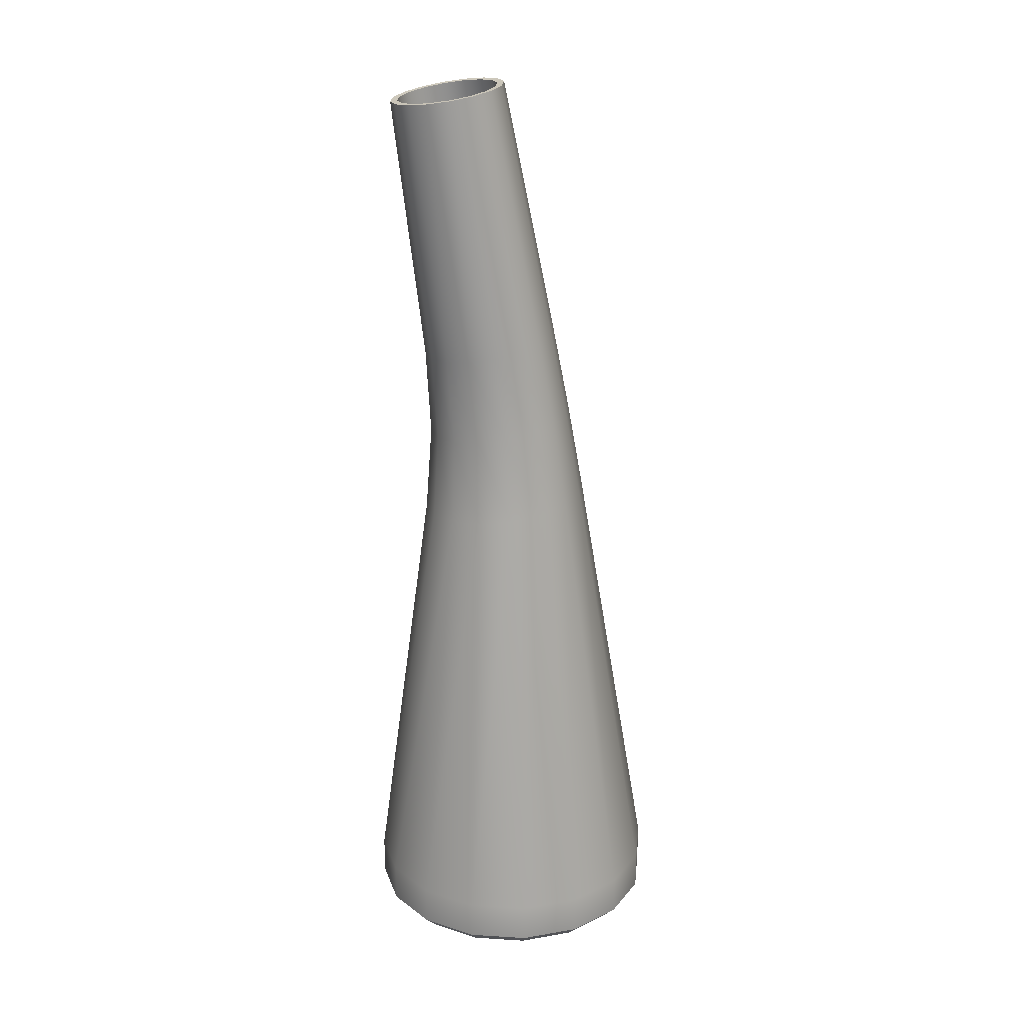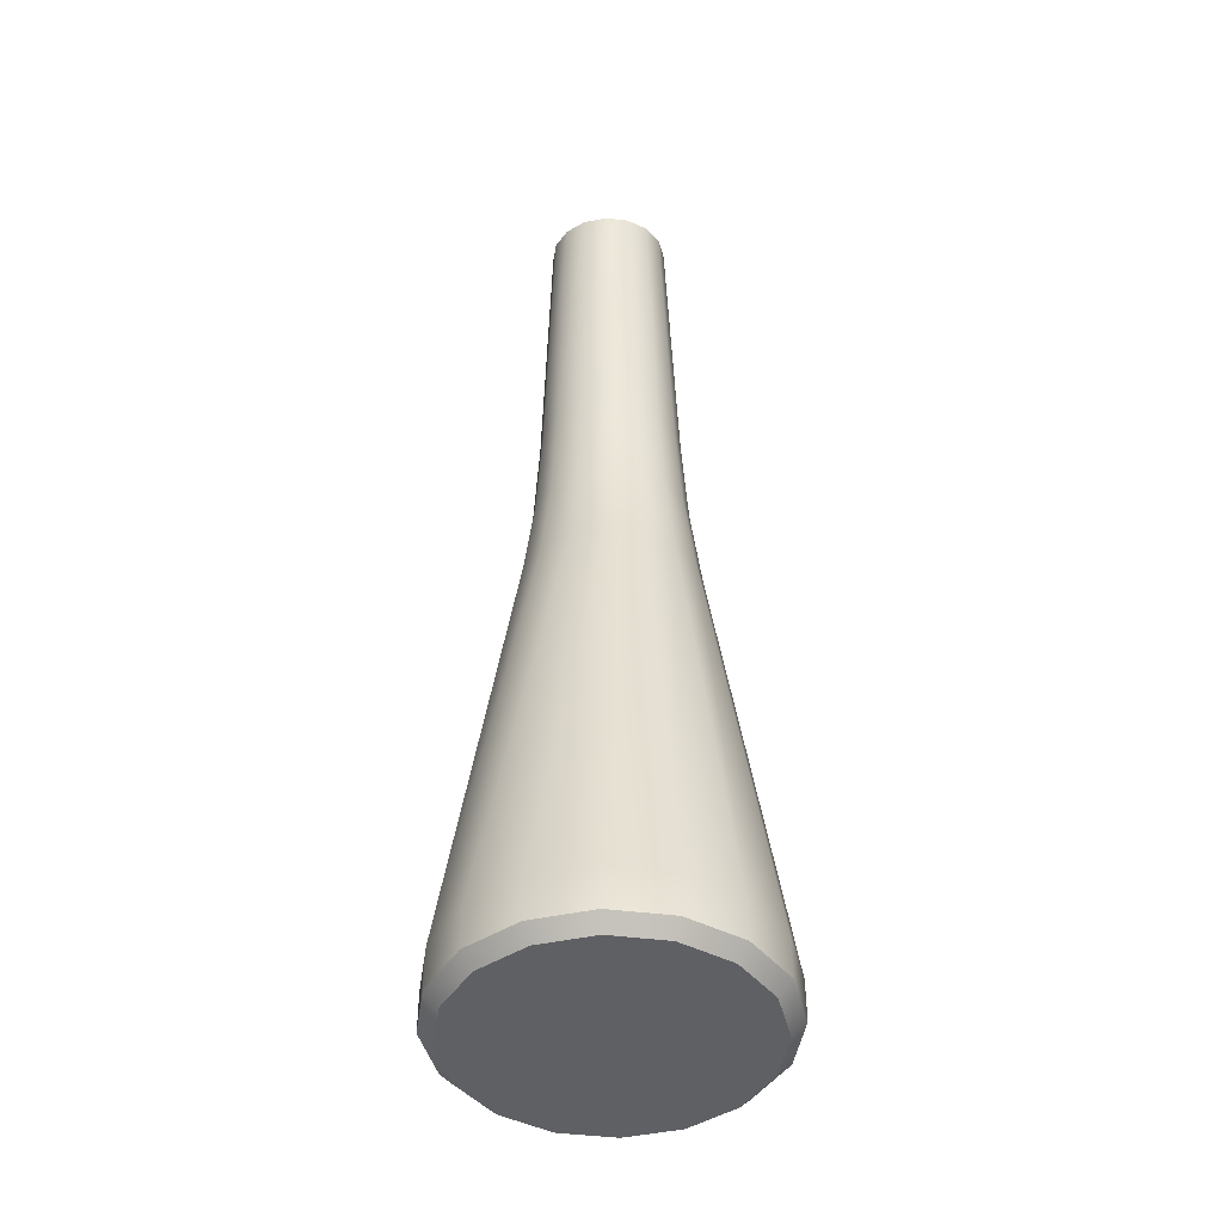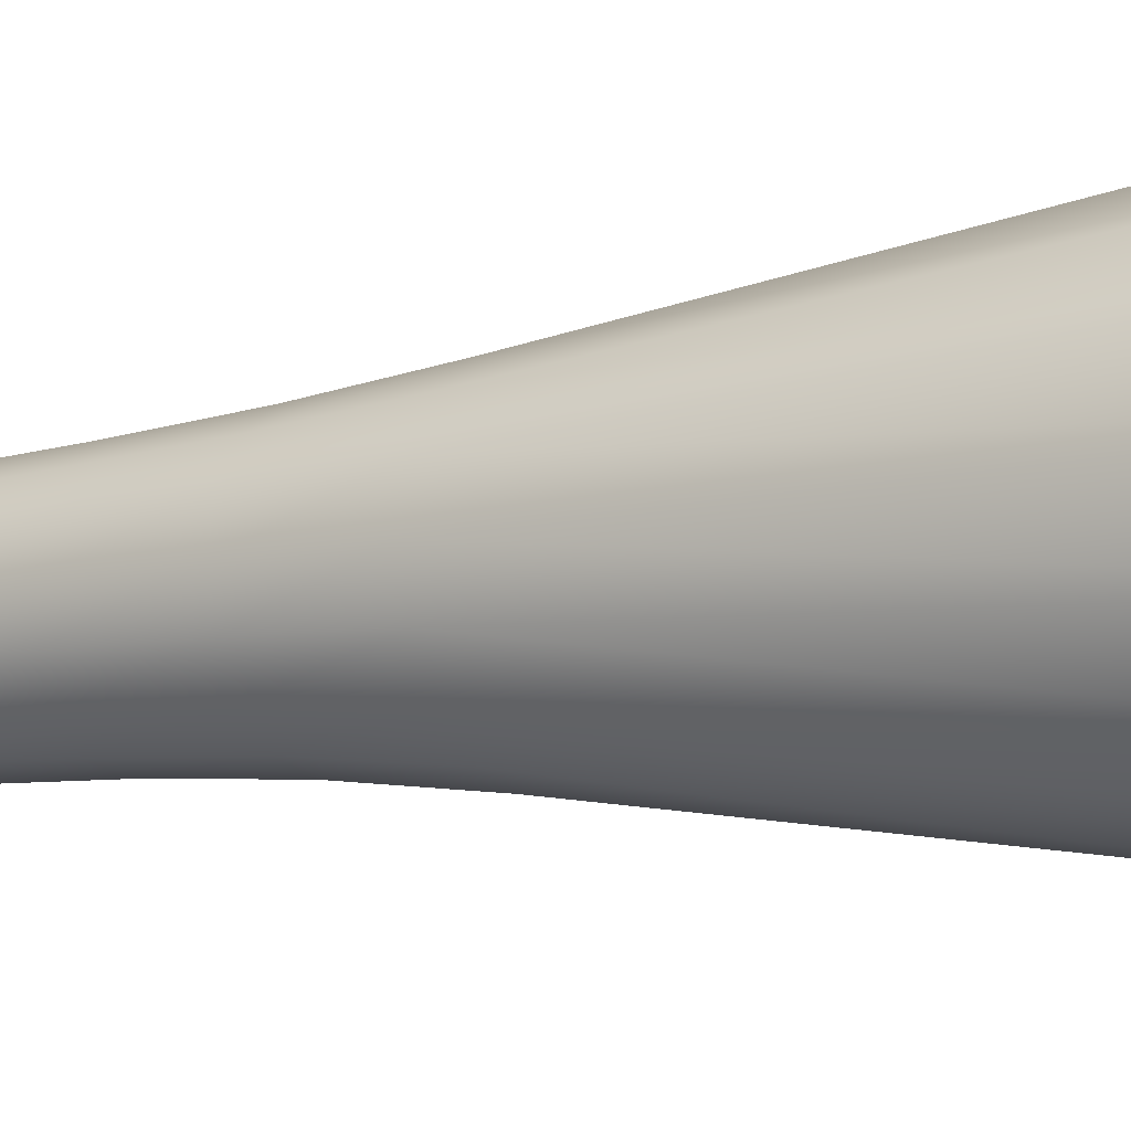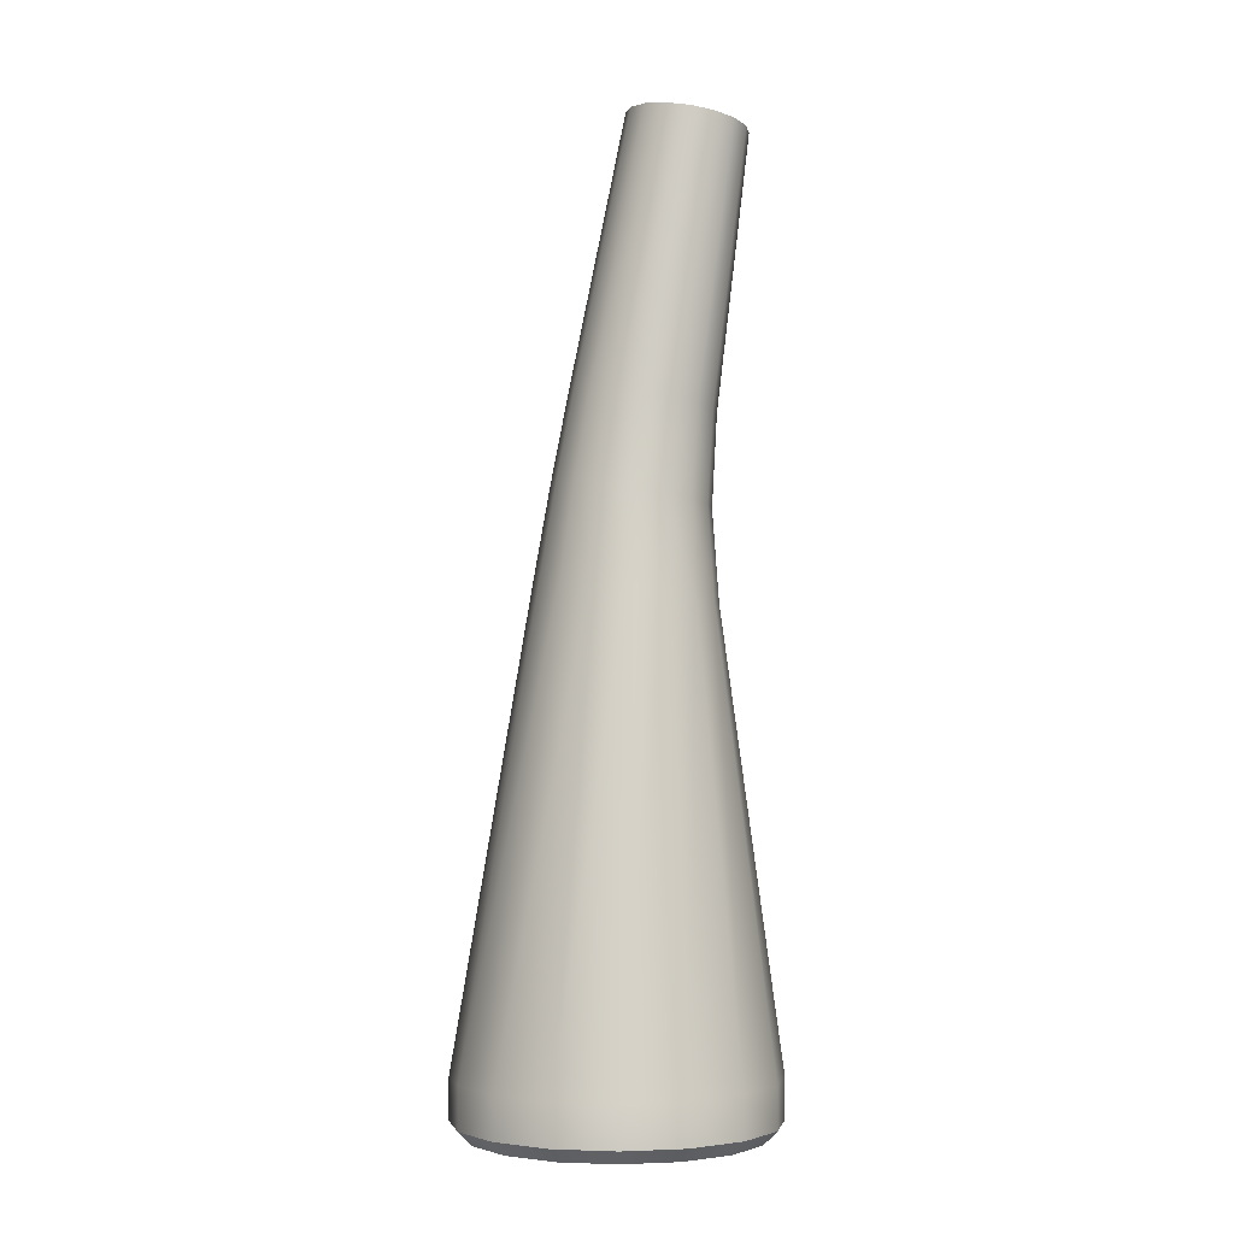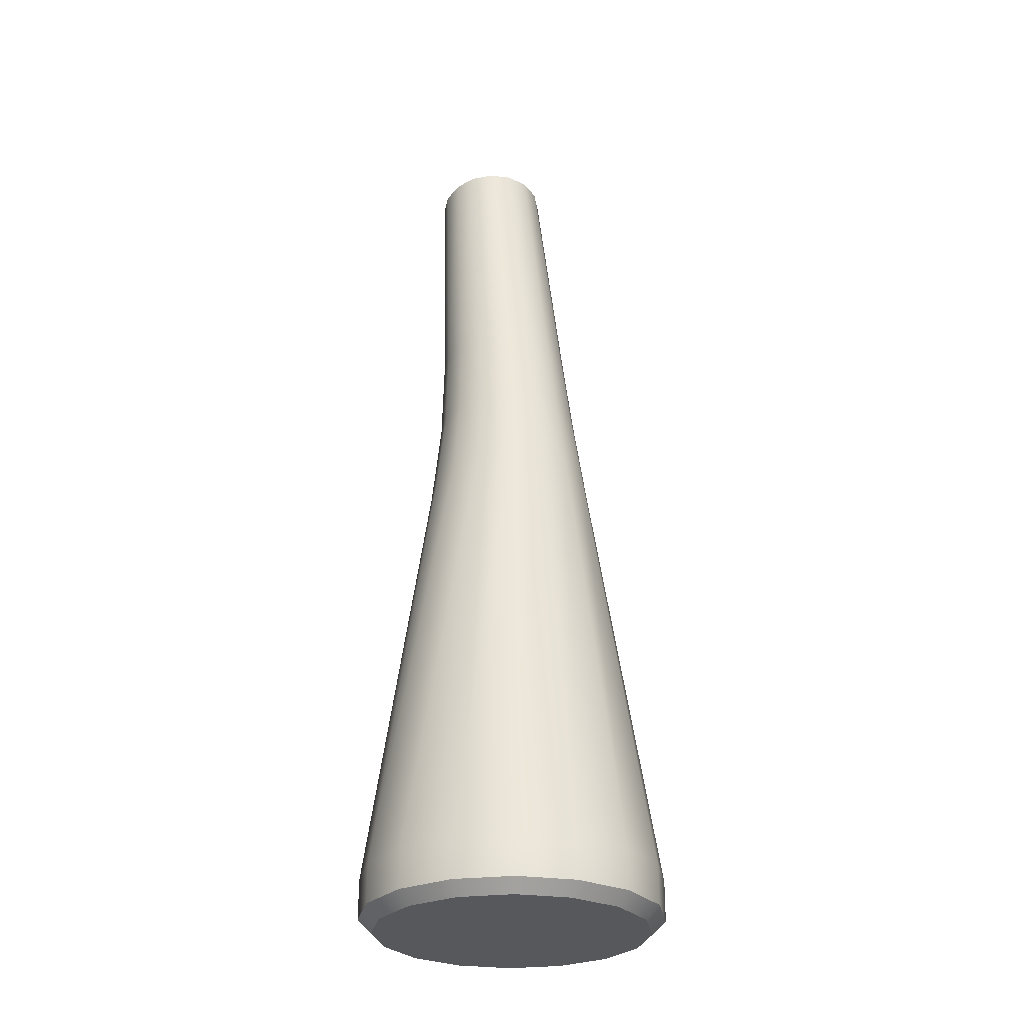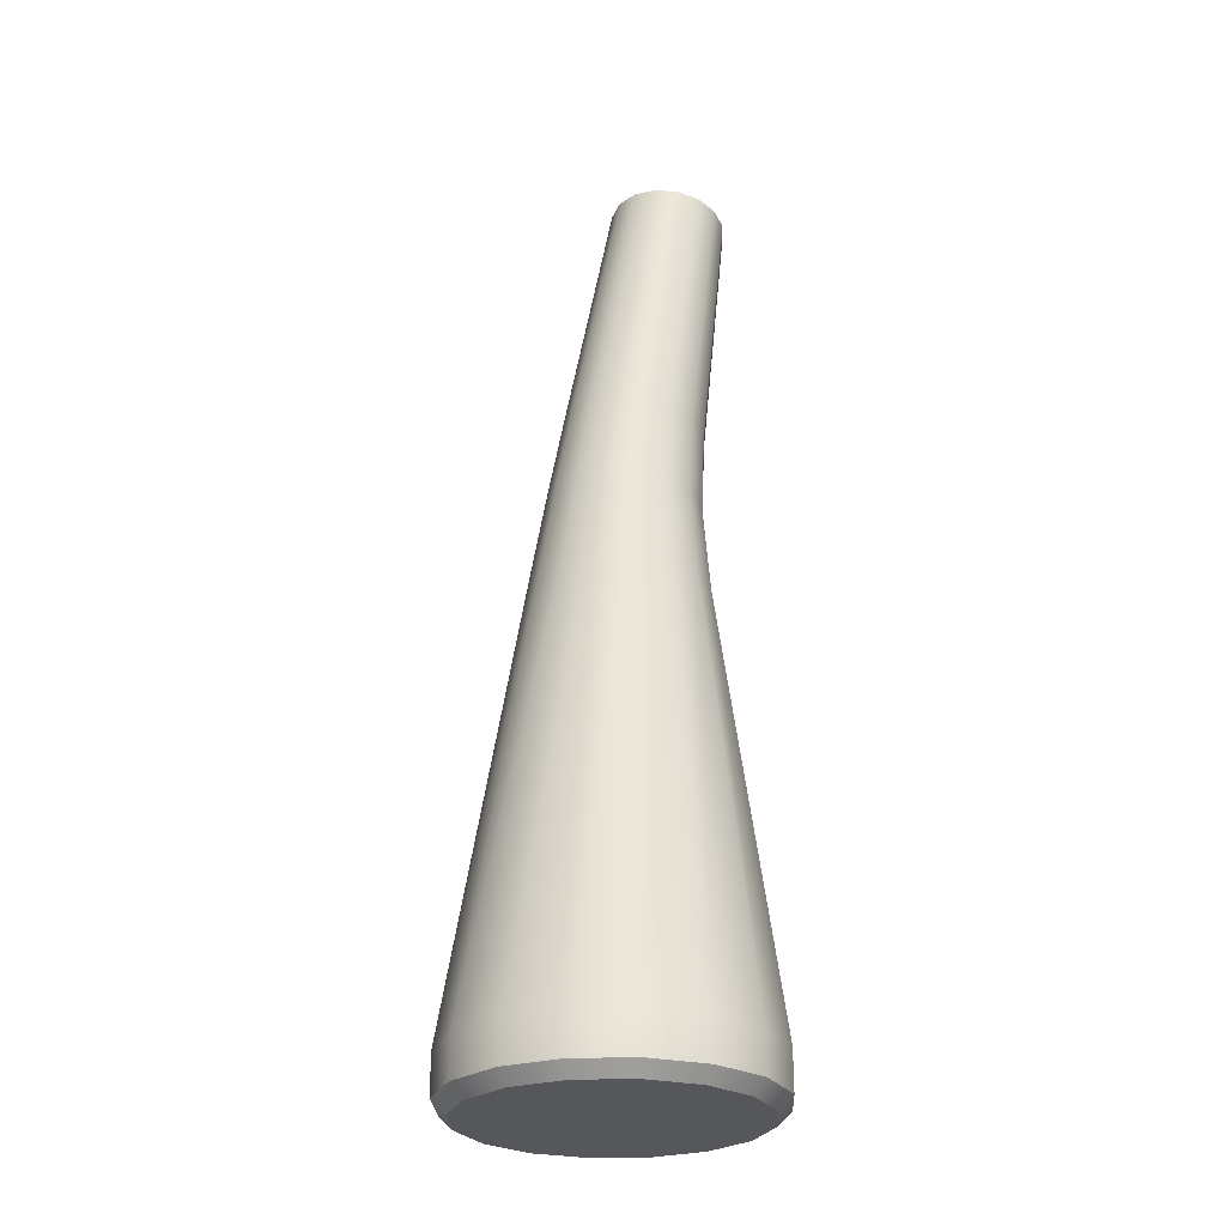
<metadata>
{"format":"obj","ext":"obj","renderer":"f3d","projection":"perspective","resolution":1024,"background":"white","views":[{"elev":22.6,"azim":174.7,"up":"+Y"},{"elev":-44.9,"azim":92.9,"up":"+Y"},{"elev":-10.3,"azim":-68.1,"up":"+Z"},{"elev":-3.4,"azim":-0.8,"up":"+Y"},{"elev":-27.9,"azim":-113.6,"up":"+Y"},{"elev":-26.6,"azim":-31.0,"up":"+Y"}]}
</metadata>
<code>
v 5.449 42.35 -1.024
v 4.876 42.44 -1.891
v 4.019 42.58 -2.471
v 3.008 42.74 -2.675
v 1.997 42.9 -2.471
v 1.14 43.04 -1.891
v 0.5673 43.13 -1.024
v 0.3662 43.16 1e-06
v 0.5673 43.13 1.024
v 1.14 43.04 1.891
v 1.997 42.9 2.471
v 3.008 42.74 2.675
v 4.019 42.58 2.471
v 4.876 42.44 1.891
v 5.449 42.35 1.024
v 5.65 42.32 2e-06
v 0 -3e-06 0
v -2.677 2.434 6.462
v -4.946 2.434 4.946
v -6.462 2.434 2.677
v -6.994 2.434 -3e-06
v -6.462 2.434 -2.677
v -4.946 2.434 -4.946
v -2.677 2.434 -6.462
v 4e-06 2.434 -6.994
v 2.677 2.434 -6.462
v 4.946 2.434 -4.946
v 6.462 2.434 -2.677
v 6.994 2.434 0
v 6.462 2.434 2.677
v 4.946 2.434 4.946
v 2.677 2.434 6.462
v -1e-06 2.434 6.994
v -0.6985 26.91 3.192
v -0.1001 30.91 2.936
v -1.096 22.88 3.651
v -1.807 27.08 2.443
v -1.118 31.07 2.247
v -2.367 23.06 2.793
v -2.546 27.19 1.322
v -1.799 31.18 1.216
v -3.213 23.19 1.51
v -2.806 27.23 1e-06
v -2.037 31.22 1e-06
v -3.51 23.24 0
v -2.546 27.19 -1.322
v -1.799 31.18 -1.216
v -3.213 23.19 -1.51
v -1.807 27.08 -2.443
v -1.118 31.07 -2.247
v -2.367 23.06 -2.793
v -0.6985 26.91 -3.192
v -0.1001 30.91 -2.936
v -1.096 22.88 -3.651
v 0.6094 26.71 -3.455
v 1.101 30.72 -3.178
v 0.405 22.68 -3.952
v 1.917 26.51 -3.191
v 2.302 30.53 -2.936
v 1.905 22.48 -3.648
v 3.025 26.34 -2.442
v 3.32 30.37 -2.247
v 3.173 22.32 -2.788
v 3.764 26.23 -1.321
v 4 30.26 -1.216
v 4.018 22.21 -1.507
v 4.024 26.19 2e-06
v 4.239 30.22 2e-06
v 4.315 22.16 1e-06
v 3.764 26.23 1.321
v 4 30.26 1.216
v 4.018 22.21 1.507
v 3.025 26.34 2.442
v 3.32 30.37 2.247
v 3.173 22.32 2.788
v 1.917 26.51 3.191
v 2.302 30.53 2.936
v 1.905 22.48 3.648
v 0.6094 26.71 3.455
v 1.101 30.72 3.178
v 0.405 22.68 3.952
v 6.462 0.6085 -2.677
v 5.889 -3e-06 -2.439
v 4.946 0.6085 -4.946
v 4.507 -3e-06 -4.507
v 2.677 0.6085 -6.462
v 2.439 -3e-06 -5.889
v 4e-06 0.6085 -6.994
v 4e-06 -3e-06 -6.374
v -2.677 0.6085 -6.462
v -2.439 -3e-06 -5.889
v -4.946 0.6085 -4.946
v -4.507 -3e-06 -4.507
v -6.462 0.6085 -2.677
v -5.889 -3e-06 -2.439
v -6.994 0.6085 -2e-06
v -6.374 -3e-06 -3e-06
v -6.462 0.6085 2.677
v -5.889 -3e-06 2.439
v -4.946 0.6085 4.946
v -4.507 -3e-06 4.507
v -2.677 0.6085 6.462
v -2.439 -3e-06 5.889
v -1e-06 0.6085 6.994
v -1e-06 -3e-06 6.374
v 2.677 0.6085 6.462
v 2.439 -3e-06 5.889
v 4.946 0.6085 4.946
v 4.507 -3e-06 4.507
v 6.462 0.6085 2.677
v 5.889 -3e-06 2.439
v 6.994 0.6085 0
v 6.374 -3e-06 0
v 0.022 30.88 2.633
v -0.5768 26.86 2.89
v 0.6062 26.68 3.128
v 1.099 30.7 2.85
v -0.9747 22.83 3.35
v 0.4015 22.63 3.627
v -1.579 27.03 2.212
v -2.139 23.01 2.562
v -0.891 31.02 2.015
v -2.248 27.14 1.197
v -2.915 23.14 1.385
v -1.501 31.12 1.091
v -2.483 27.17 0
v -3.186 23.18 0
v -1.715 31.16 1e-06
v -2.248 27.14 -1.197
v -2.915 23.14 -1.385
v -1.501 31.12 -1.091
v -1.579 27.03 -2.212
v -2.139 23.01 -2.562
v -0.891 31.02 -2.015
v -0.5768 26.86 -2.89
v -0.9747 22.83 -3.35
v 0.022 30.88 -2.633
v 0.6062 26.68 -3.128
v 0.4015 22.63 -3.627
v 1.099 30.7 -2.85
v 1.789 26.49 -2.89
v 1.777 22.44 -3.348
v 2.176 30.53 -2.633
v 2.791 26.33 -2.211
v 2.941 22.28 -2.56
v 3.088 30.38 -2.015
v 3.461 26.23 -1.196
v 3.716 22.17 -1.384
v 3.698 30.29 -1.09
v 3.696 26.19 2e-06
v 3.989 22.13 2e-06
v 3.912 30.25 2e-06
v 3.461 26.23 1.196
v 3.716 22.17 1.384
v 3.698 30.29 1.09
v 2.791 26.33 2.211
v 2.941 22.28 2.56
v 3.088 30.38 2.015
v 1.789 26.49 2.89
v 1.777 22.44 3.348
v 2.176 30.53 2.633
v 2.116 42.87 2.174
v 1.363 42.99 1.664
v 0.8587 43.07 0.9005
v 0.6818 43.1 2e-06
v 0.8587 43.07 -0.9005
v 1.363 42.99 -1.664
v 2.116 42.87 -2.174
v 3.006 42.73 -2.353
v 3.895 42.59 -2.174
v 4.649 42.47 -1.664
v 5.153 42.39 -0.9005
v 5.33 42.36 2e-06
v 5.153 42.39 0.9005
v 4.649 42.47 1.664
v 3.895 42.59 2.174
v 3.006 42.73 2.353
v -2.552 2.409 6.159
v -4.715 2.408 4.714
v -6.16 2.407 2.551
v -6.667 2.407 -2e-06
v -6.16 2.407 -2.551
v -4.715 2.408 -4.714
v -2.552 2.409 -6.159
v -0.000792 2.41 -6.667
v 2.551 2.411 -6.16
v 4.714 2.412 -4.715
v 6.159 2.412 -2.552
v 6.667 2.412 0
v 6.159 2.412 2.552
v 4.714 2.412 4.715
v 2.551 2.411 6.16
v -0.000796 2.41 6.667
v 6.18 0.7303 -2.56
v 5.762 0.2983 -2.387
v 4.41 0.2983 -4.41
v 4.73 0.7303 -4.73
v 6.69 0.7303 0
v 6.237 0.2983 0
v 2.387 0.2983 -5.762
v 2.56 0.7303 -6.18
v 3e-06 0.2983 -6.237
v 4e-06 0.7303 -6.69
v -2.387 0.2983 -5.762
v -2.56 0.7303 -6.18
v -4.41 0.2983 -4.41
v -4.73 0.7303 -4.73
v -5.762 0.2983 -2.387
v -6.18 0.7303 -2.56
v -6.237 0.2983 -3e-06
v -6.69 0.7303 -2e-06
v -5.762 0.2983 2.387
v -6.18 0.7303 2.56
v -4.41 0.2983 4.41
v -4.73 0.7303 4.73
v -2.387 0.2983 5.762
v -2.56 0.7303 6.18
v -1e-06 0.2983 6.237
v -1e-06 0.7303 6.69
v 2.387 0.2983 5.762
v 2.56 0.7303 6.18
v 4.41 0.2983 4.41
v 4.73 0.7303 4.73
v 5.762 0.2983 2.387
v 6.18 0.7303 2.56
v 0 0.3282 -0
f 114 117 116 115
f 115 116 119 118
f 118 121 120 115
f 115 120 122 114
f 121 124 123 120
f 120 123 125 122
f 124 127 126 123
f 123 126 128 125
f 127 130 129 126
f 126 129 131 128
f 130 133 132 129
f 129 132 134 131
f 133 136 135 132
f 132 135 137 134
f 136 139 138 135
f 135 138 140 137
f 139 142 141 138
f 138 141 143 140
f 142 145 144 141
f 141 144 146 143
f 145 148 147 144
f 144 147 149 146
f 148 151 150 147
f 147 150 152 149
f 151 154 153 150
f 150 153 155 152
f 154 157 156 153
f 153 156 158 155
f 157 160 159 156
f 156 159 161 158
f 160 119 116 159
f 159 116 117 161
f 122 163 162 114
f 125 164 163 122
f 128 165 164 125
f 131 166 165 128
f 134 167 166 131
f 137 168 167 134
f 140 169 168 137
f 143 170 169 140
f 146 171 170 143
f 149 172 171 146
f 152 173 172 149
f 155 174 173 152
f 158 175 174 155
f 161 176 175 158
f 117 177 176 161
f 114 162 177 117
f 179 121 118 178
f 180 124 121 179
f 181 127 124 180
f 182 130 127 181
f 183 133 130 182
f 184 136 133 183
f 185 139 136 184
f 186 142 139 185
f 187 145 142 186
f 188 148 145 187
f 189 151 148 188
f 190 154 151 189
f 191 157 154 190
f 192 160 157 191
f 193 119 160 192
f 178 118 119 193
f 194 197 196 195
f 195 199 198 194
f 197 201 200 196
f 201 203 202 200
f 203 205 204 202
f 205 207 206 204
f 207 209 208 206
f 209 211 210 208
f 211 213 212 210
f 213 215 214 212
f 215 217 216 214
f 217 219 218 216
f 219 221 220 218
f 221 223 222 220
f 223 225 224 222
f 225 198 199 224
f 194 188 187 197
f 197 187 186 201
f 201 186 185 203
f 203 185 184 205
f 205 184 183 207
f 207 183 182 209
f 209 182 181 211
f 211 181 180 213
f 213 180 179 215
f 215 179 178 217
f 217 178 193 219
f 219 193 192 221
f 221 192 191 223
f 223 191 190 225
f 225 190 189 198
f 198 189 188 194
f 196 226 195
f 200 226 196
f 202 226 200
f 204 226 202
f 206 226 204
f 208 226 206
f 210 226 208
f 212 226 210
f 214 226 212
f 216 226 214
f 218 226 216
f 220 226 218
f 222 226 220
f 224 226 222
f 199 226 224
f 195 226 199
f 35 34 79 80
f 34 36 81 79
f 36 34 37 39
f 34 35 38 37
f 39 37 40 42
f 37 38 41 40
f 42 40 43 45
f 40 41 44 43
f 45 43 46 48
f 43 44 47 46
f 48 46 49 51
f 46 47 50 49
f 51 49 52 54
f 49 50 53 52
f 54 52 55 57
f 52 53 56 55
f 57 55 58 60
f 55 56 59 58
f 60 58 61 63
f 58 59 62 61
f 63 61 64 66
f 61 62 65 64
f 66 64 67 69
f 64 65 68 67
f 69 67 70 72
f 67 68 71 70
f 72 70 73 75
f 70 71 74 73
f 75 73 76 78
f 73 74 77 76
f 78 76 79 81
f 76 77 80 79
f 38 35 11 10
f 41 38 10 9
f 44 41 9 8
f 47 44 8 7
f 50 47 7 6
f 53 50 6 5
f 56 53 5 4
f 59 56 4 3
f 62 59 3 2
f 65 62 2 1
f 68 65 1 16
f 71 68 16 15
f 74 71 15 14
f 77 74 14 13
f 80 77 13 12
f 35 80 12 11
f 19 18 36 39
f 20 19 39 42
f 21 20 42 45
f 22 21 45 48
f 23 22 48 51
f 24 23 51 54
f 25 24 54 57
f 26 25 57 60
f 27 26 60 63
f 28 27 63 66
f 29 28 66 69
f 30 29 69 72
f 31 30 72 75
f 32 31 75 78
f 33 32 78 81
f 18 33 81 36
f 82 83 85 84
f 83 82 112 113
f 84 85 87 86
f 86 87 89 88
f 88 89 91 90
f 90 91 93 92
f 92 93 95 94
f 94 95 97 96
f 96 97 99 98
f 98 99 101 100
f 100 101 103 102
f 102 103 105 104
f 104 105 107 106
f 106 107 109 108
f 108 109 111 110
f 110 111 113 112
f 82 84 27 28
f 84 86 26 27
f 86 88 25 26
f 88 90 24 25
f 90 92 23 24
f 92 94 22 23
f 94 96 21 22
f 96 98 20 21
f 98 100 19 20
f 100 102 18 19
f 102 104 33 18
f 104 106 32 33
f 106 108 31 32
f 108 110 30 31
f 110 112 29 30
f 112 82 28 29
f 85 83 17
f 87 85 17
f 89 87 17
f 91 89 17
f 93 91 17
f 95 93 17
f 97 95 17
f 99 97 17
f 101 99 17
f 103 101 17
f 105 103 17
f 107 105 17
f 109 107 17
f 111 109 17
f 113 111 17
f 83 113 17
f 11 162 163 10
f 10 163 164 9
f 9 164 165 8
f 8 165 166 7
f 7 166 167 6
f 6 167 168 5
f 5 168 169 4
f 4 169 170 3
f 3 170 171 2
f 2 171 172 1
f 1 172 173 16
f 16 173 174 15
f 15 174 175 14
f 14 175 176 13
f 13 176 177 12
f 12 177 162 11

</code>
